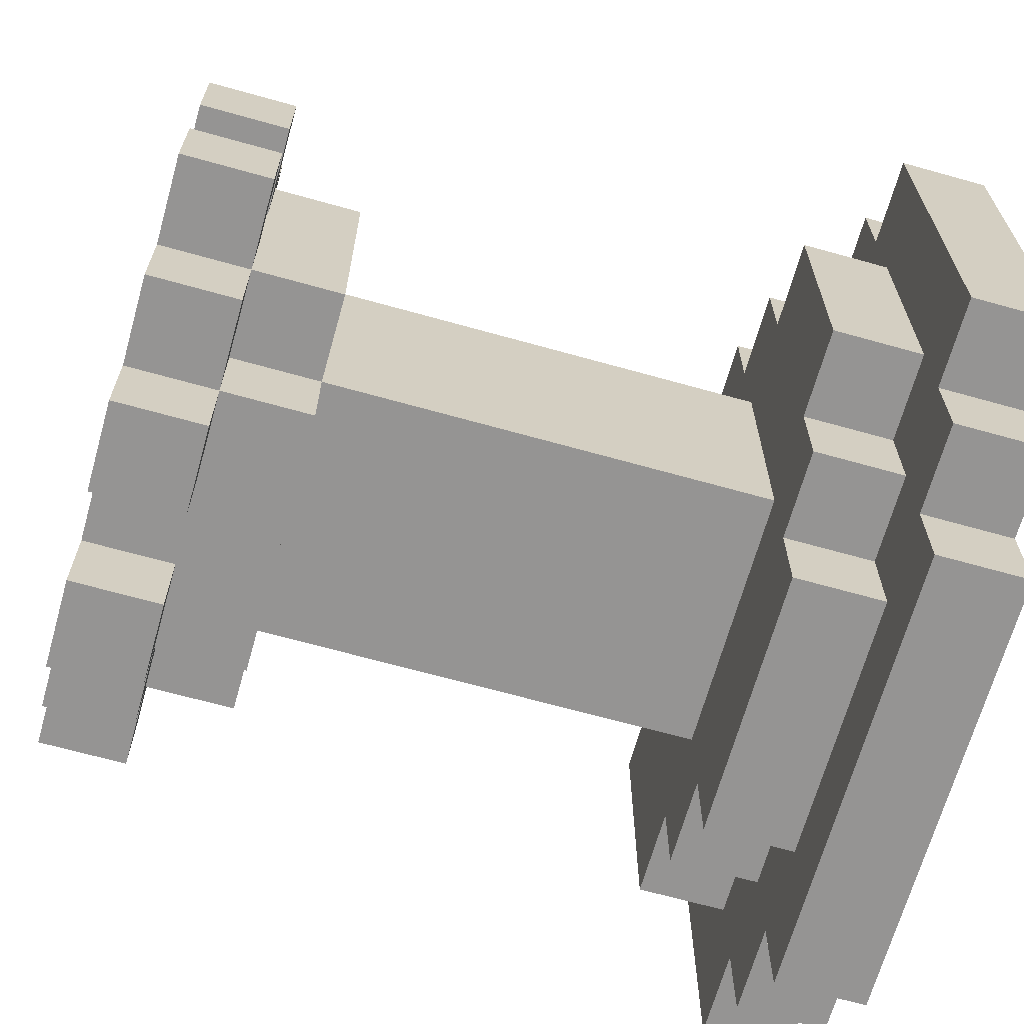
<metadata>
{"format":"obj","ext":"obj","renderer":"f3d","projection":"perspective","resolution":1024,"background":"white","views":[{"elev":-67.1,"azim":-105.7,"up":"+Z"}]}
</metadata>
<code>
o
v -0.4 0 0.2
v -0.4 0 -0.3
v -0.4 0.1 0.2
v -0.4 0.1 -0.3
v -0.3 0 0.3
v -0.3 0 0.2
v -0.3 0 -0.3
v -0.3 0 -0.4
v -0.3 0.1 0.3
v -0.3 0.1 0.2
v -0.3 0.1 0.1
v -0.3 0.1 -0.2
v -0.3 0.1 -0.3
v -0.3 0.1 -0.4
v -0.3 0.2 0.1
v -0.3 0.2 -0.2
v -0.3 0.8 0.1
v -0.3 0.8 0
v -0.3 0.8 -0.1
v -0.3 0.8 -0.2
v -0.3 0.9 0.1
v -0.3 0.9 0
v -0.3 0.9 -0.1
v -0.3 0.9 -0.2
v -0.2 0 0.4
v -0.2 0 0.3
v -0.2 0 -0.4
v -0.2 0 -0.5
v -0.2 0.1 0.4
v -0.2 0.1 0.3
v -0.2 0.1 0.2
v -0.2 0.1 0.1
v -0.2 0.1 -0.2
v -0.2 0.1 -0.3
v -0.2 0.1 -0.4
v -0.2 0.1 -0.5
v -0.2 0.2 0.2
v -0.2 0.2 0.1
v -0.2 0.2 -0.2
v -0.2 0.2 -0.3
v -0.2 0.7 0.1
v -0.2 0.7 -0.2
v -0.2 0.8 0.2
v -0.2 0.8 0.1
v -0.2 0.8 0
v -0.2 0.8 -0.1
v -0.2 0.8 -0.2
v -0.2 0.8 -0.3
v -0.2 0.9 0.2
v -0.2 0.9 0.1
v -0.2 0.9 0
v -0.2 0.9 -0.1
v -0.2 0.9 -0.2
v -0.2 0.9 -0.3
v -0.1 0.1 0.3
v -0.1 0.1 0.2
v -0.1 0.1 -0.3
v -0.1 0.1 -0.4
v -0.1 0.2 0.3
v -0.1 0.2 0.2
v -0.1 0.2 0.1
v -0.1 0.2 -0.2
v -0.1 0.2 -0.3
v -0.1 0.2 -0.4
v -0.1 0.4 0.1
v -0.1 0.4 0
v -0.1 0.5 0
v -0.1 0.5 -0.1
v -0.1 0.6 0.1
v -0.1 0.6 -0.1
v -0.1 0.6 -0.2
v -0.1 0.7 0.2
v -0.1 0.7 0.1
v -0.1 0.7 -0.1
v -0.1 0.7 -0.2
v -0.1 0.7 -0.3
v -0.1 0.8 0.3
v -0.1 0.8 0.2
v -0.1 0.8 0.1
v -0.1 0.8 -0.2
v -0.1 0.8 -0.3
v -0.1 0.8 -0.4
v -0.1 0.9 0.3
v -0.1 0.9 0.2
v -0.1 0.9 -0.3
v -0.1 0.9 -0.4
v 0.1 0.8 0.3
v 0.1 0.8 0.2
v 0.1 0.8 -0.3
v 0.1 0.8 -0.4
v 0.1 0.9 0.3
v 0.1 0.9 0.2
v 0.1 0.9 -0.3
v 0.1 0.9 -0.4
v 0.2 0.8 0.1
v 0.2 0.8 0
v 0.2 0.8 -0.1
v 0.2 0.8 -0.2
v 0.2 0.9 0.1
v 0.2 0.9 -0.1
v 0.2 0.9 -0.2
v -0.1 0.8 0.1
v -0.1 0.8 0
v -0.1 0.8 -0.1
v -0.1 0.8 -0.2
v -0.1 0.9 0.1
v -0.1 0.9 0
v -0.1 0.9 -0.1
v -0.1 0.9 -0.2
v 0 0.8 0.3
v 0 0.8 0.2
v 0 0.8 -0.3
v 0 0.8 -0.4
v 0 0.9 0.3
v 0 0.9 0.2
v 0 0.9 -0.3
v 0 0.9 -0.4
v 0.2 0.1 0.3
v 0.2 0.1 0.2
v 0.2 0.1 -0.3
v 0.2 0.1 -0.4
v 0.2 0.2 0.3
v 0.2 0.2 0.2
v 0.2 0.2 0.1
v 0.2 0.2 0
v 0.2 0.2 -0.1
v 0.2 0.2 -0.2
v 0.2 0.2 -0.3
v 0.2 0.2 -0.4
v 0.2 0.3 -0.1
v 0.2 0.3 -0.2
v 0.2 0.4 0
v 0.2 0.4 -0.1
v 0.2 0.7 0.2
v 0.2 0.7 0.1
v 0.2 0.7 -0.2
v 0.2 0.7 -0.3
v 0.2 0.8 0.3
v 0.2 0.8 0.2
v 0.2 0.8 0.1
v 0.2 0.8 -0.2
v 0.2 0.8 -0.3
v 0.2 0.8 -0.4
v 0.2 0.9 0.3
v 0.2 0.9 0.2
v 0.2 0.9 -0.3
v 0.2 0.9 -0.4
v 0.3 0 0.4
v 0.3 0 0.3
v 0.3 0 -0.4
v 0.3 0 -0.5
v 0.3 0.1 0.4
v 0.3 0.1 0.3
v 0.3 0.1 0.2
v 0.3 0.1 0.1
v 0.3 0.1 -0.2
v 0.3 0.1 -0.3
v 0.3 0.1 -0.4
v 0.3 0.1 -0.5
v 0.3 0.2 0.2
v 0.3 0.2 0.1
v 0.3 0.2 -0.2
v 0.3 0.2 -0.3
v 0.3 0.7 0.1
v 0.3 0.7 -0.2
v 0.3 0.8 0.2
v 0.3 0.8 0.1
v 0.3 0.8 0
v 0.3 0.8 -0.1
v 0.3 0.8 -0.2
v 0.3 0.8 -0.3
v 0.3 0.9 0.2
v 0.3 0.9 0.1
v 0.3 0.9 0
v 0.3 0.9 -0.1
v 0.3 0.9 -0.2
v 0.3 0.9 -0.3
v 0.4 0 0.3
v 0.4 0 0.2
v 0.4 0 -0.3
v 0.4 0 -0.4
v 0.4 0.1 0.3
v 0.4 0.1 0.2
v 0.4 0.1 0.1
v 0.4 0.1 0
v 0.4 0.1 -0.1
v 0.4 0.1 -0.2
v 0.4 0.1 -0.3
v 0.4 0.1 -0.4
v 0.4 0.2 0.1
v 0.4 0.2 -0.2
v 0.4 0.8 0.1
v 0.4 0.8 0
v 0.4 0.8 -0.1
v 0.4 0.8 -0.2
v 0.4 0.9 0.1
v 0.4 0.9 0
v 0.4 0.9 -0.1
v 0.4 0.9 -0.2
v 0.5 0 0.2
v 0.5 0 0
v 0.5 0 -0.1
v 0.5 0 -0.3
v 0.5 0.1 0.2
v 0.5 0.1 0
v 0.5 0.1 -0.1
v 0.5 0.1 -0.3
v -0.2 0 0.4
v -0.2 0.1 0.4
v -0.1 0 0.4
v -0.1 0.1 0.4
v 0.3 0 0.4
v 0.3 0.1 0.4
v -0.3 0 0.3
v -0.3 0.1 0.3
v -0.2 0 0.3
v -0.2 0.1 0.3
v -0.1 0.1 0.3
v -0.1 0.2 0.3
v -0.1 0.8 0.3
v -0.1 0.9 0.3
v 0 0.8 0.3
v 0 0.9 0.3
v 0.1 0.8 0.3
v 0.1 0.9 0.3
v 0.2 0.1 0.3
v 0.2 0.2 0.3
v 0.2 0.8 0.3
v 0.2 0.9 0.3
v 0.3 0 0.3
v 0.3 0.1 0.3
v 0.4 0 0.3
v 0.4 0.1 0.3
v -0.4 0 0.2
v -0.4 0.1 0.2
v -0.3 0 0.2
v -0.3 0.1 0.2
v -0.2 0.1 0.2
v -0.2 0.2 0.2
v -0.2 0.8 0.2
v -0.2 0.9 0.2
v -0.1 0.1 0.2
v -0.1 0.2 0.2
v -0.1 0.7 0.2
v -0.1 0.8 0.2
v -0.1 0.9 0.2
v 0 0.8 0.2
v 0 0.9 0.2
v 0.1 0.8 0.2
v 0.1 0.9 0.2
v 0.2 0.1 0.2
v 0.2 0.2 0.2
v 0.2 0.7 0.2
v 0.2 0.8 0.2
v 0.2 0.9 0.2
v 0.3 0.1 0.2
v 0.3 0.2 0.2
v 0.3 0.8 0.2
v 0.3 0.9 0.2
v 0.4 0 0.2
v 0.4 0.1 0.2
v 0.5 0 0.2
v 0.5 0.1 0.2
v -0.3 0.1 0.1
v -0.3 0.2 0.1
v -0.3 0.8 0.1
v -0.3 0.9 0.1
v -0.2 0.1 0.1
v -0.2 0.2 0.1
v -0.2 0.7 0.1
v -0.2 0.8 0.1
v -0.2 0.9 0.1
v -0.1 0.2 0.1
v -0.1 0.4 0.1
v -0.1 0.6 0.1
v -0.1 0.7 0.1
v -0.1 0.8 0.1
v 0 0.5 0.1
v 0 0.6 0.1
v 0.1 0.4 0.1
v 0.1 0.5 0.1
v 0.2 0.2 0.1
v 0.2 0.7 0.1
v 0.2 0.8 0.1
v 0.3 0.1 0.1
v 0.3 0.2 0.1
v 0.3 0.7 0.1
v 0.3 0.8 0.1
v 0.3 0.9 0.1
v 0.4 0.1 0.1
v 0.4 0.2 0.1
v 0.4 0.8 0.1
v 0.4 0.9 0.1
v -0.3 0.8 -0.1
v -0.3 0.9 -0.1
v -0.2 0.8 -0.1
v -0.2 0.9 -0.1
v 0.3 0.8 -0.1
v 0.3 0.9 -0.1
v 0.4 0.8 -0.1
v 0.4 0.9 -0.1
v -0.1 0.8 -0.2
v -0.1 0.9 -0.2
v 0 0.8 -0.2
v 0 0.9 -0.2
v 0.1 0.8 -0.2
v 0.2 0.8 -0.2
v 0.2 0.9 -0.2
v -0.1 0.8 0.1
v -0.1 0.9 0.1
v 0 0.8 0.1
v 0.1 0.8 0.1
v 0.1 0.9 0.1
v 0.2 0.8 0.1
v 0.2 0.9 0.1
v -0.3 0.8 0
v -0.3 0.9 0
v -0.2 0.8 0
v -0.2 0.9 0
v 0.3 0.8 0
v 0.3 0.9 0
v 0.4 0.8 0
v 0.4 0.9 0
v -0.3 0.1 -0.2
v -0.3 0.2 -0.2
v -0.3 0.8 -0.2
v -0.3 0.9 -0.2
v -0.2 0.1 -0.2
v -0.2 0.2 -0.2
v -0.2 0.7 -0.2
v -0.2 0.8 -0.2
v -0.2 0.9 -0.2
v -0.1 0.2 -0.2
v -0.1 0.6 -0.2
v -0.1 0.7 -0.2
v -0.1 0.8 -0.2
v 0.1 0.2 -0.2
v 0.1 0.3 -0.2
v 0.1 0.6 -0.2
v 0.1 0.7 -0.2
v 0.2 0.2 -0.2
v 0.2 0.3 -0.2
v 0.2 0.7 -0.2
v 0.2 0.8 -0.2
v 0.3 0.1 -0.2
v 0.3 0.2 -0.2
v 0.3 0.7 -0.2
v 0.3 0.8 -0.2
v 0.3 0.9 -0.2
v 0.4 0.1 -0.2
v 0.4 0.2 -0.2
v 0.4 0.8 -0.2
v 0.4 0.9 -0.2
v -0.4 0 -0.3
v -0.4 0.1 -0.3
v -0.3 0 -0.3
v -0.3 0.1 -0.3
v -0.2 0.1 -0.3
v -0.2 0.2 -0.3
v -0.2 0.8 -0.3
v -0.2 0.9 -0.3
v -0.1 0.1 -0.3
v -0.1 0.2 -0.3
v -0.1 0.7 -0.3
v -0.1 0.8 -0.3
v -0.1 0.9 -0.3
v 0 0.8 -0.3
v 0 0.9 -0.3
v 0.1 0.7 -0.3
v 0.1 0.8 -0.3
v 0.1 0.9 -0.3
v 0.2 0.1 -0.3
v 0.2 0.2 -0.3
v 0.2 0.7 -0.3
v 0.2 0.8 -0.3
v 0.2 0.9 -0.3
v 0.3 0.1 -0.3
v 0.3 0.2 -0.3
v 0.3 0.8 -0.3
v 0.3 0.9 -0.3
v 0.4 0 -0.3
v 0.4 0.1 -0.3
v 0.5 0 -0.3
v 0.5 0.1 -0.3
v -0.3 0 -0.4
v -0.3 0.1 -0.4
v -0.2 0 -0.4
v -0.2 0.1 -0.4
v -0.1 0.1 -0.4
v -0.1 0.2 -0.4
v -0.1 0.8 -0.4
v -0.1 0.9 -0.4
v 0 0.8 -0.4
v 0 0.9 -0.4
v 0.1 0.8 -0.4
v 0.1 0.9 -0.4
v 0.2 0.1 -0.4
v 0.2 0.2 -0.4
v 0.2 0.8 -0.4
v 0.2 0.9 -0.4
v 0.3 0 -0.4
v 0.3 0.1 -0.4
v 0.4 0 -0.4
v 0.4 0.1 -0.4
v -0.2 0 -0.5
v -0.2 0.1 -0.5
v 0.3 0 -0.5
v 0.3 0.1 -0.5
v -0.2 0 0.4
v -0.1 0 0.4
v 0.3 0 0.4
v -0.3 0 0.3
v -0.2 0 0.3
v -0.1 0 0.3
v 0.2 0 0.3
v 0.3 0 0.3
v 0.4 0 0.3
v -0.4 0 0.2
v -0.3 0 0.2
v -0.2 0 0.2
v 0.2 0 0.2
v 0.4 0 0.2
v 0.5 0 0.2
v 0.4 0 0
v 0.5 0 0
v 0.4 0 -0.1
v 0.5 0 -0.1
v -0.3 0 -0.2
v -0.2 0 -0.2
v -0.4 0 -0.3
v -0.3 0 -0.3
v -0.2 0 -0.3
v -0.1 0 -0.3
v 0.4 0 -0.3
v 0.5 0 -0.3
v -0.3 0 -0.4
v -0.2 0 -0.4
v -0.1 0 -0.4
v 0.3 0 -0.4
v 0.4 0 -0.4
v -0.2 0 -0.5
v 0.3 0 -0.5
v -0.1 0.7 0.2
v 0.2 0.7 0.2
v -0.2 0.7 0.1
v -0.1 0.7 0.1
v 0.2 0.7 0.1
v 0.3 0.7 0.1
v -0.1 0.7 -0.1
v -0.2 0.7 -0.2
v -0.1 0.7 -0.2
v 0.1 0.7 -0.2
v 0.2 0.7 -0.2
v 0.3 0.7 -0.2
v -0.1 0.7 -0.3
v 0.1 0.7 -0.3
v 0.2 0.7 -0.3
v -0.1 0.8 0.3
v 0 0.8 0.3
v 0.1 0.8 0.3
v 0.2 0.8 0.3
v -0.2 0.8 0.2
v -0.1 0.8 0.2
v 0 0.8 0.2
v 0.1 0.8 0.2
v 0.2 0.8 0.2
v 0.3 0.8 0.2
v -0.3 0.8 0.1
v -0.2 0.8 0.1
v -0.1 0.8 0.1
v 0.2 0.8 0.1
v 0.3 0.8 0.1
v 0.4 0.8 0.1
v -0.3 0.8 0
v -0.2 0.8 0
v 0.3 0.8 0
v 0.4 0.8 0
v -0.3 0.8 -0.1
v -0.2 0.8 -0.1
v 0.3 0.8 -0.1
v 0.4 0.8 -0.1
v -0.3 0.8 -0.2
v -0.2 0.8 -0.2
v -0.1 0.8 -0.2
v 0.2 0.8 -0.2
v 0.3 0.8 -0.2
v 0.4 0.8 -0.2
v -0.2 0.8 -0.3
v -0.1 0.8 -0.3
v 0 0.8 -0.3
v 0.1 0.8 -0.3
v 0.2 0.8 -0.3
v 0.3 0.8 -0.3
v -0.1 0.8 -0.4
v 0 0.8 -0.4
v 0.1 0.8 -0.4
v 0.2 0.8 -0.4
v -0.2 0.1 0.4
v -0.1 0.1 0.4
v 0.3 0.1 0.4
v -0.3 0.1 0.3
v -0.2 0.1 0.3
v -0.1 0.1 0.3
v 0.2 0.1 0.3
v 0.3 0.1 0.3
v 0.4 0.1 0.3
v -0.4 0.1 0.2
v -0.3 0.1 0.2
v -0.2 0.1 0.2
v -0.1 0.1 0.2
v 0.2 0.1 0.2
v 0.3 0.1 0.2
v 0.4 0.1 0.2
v 0.5 0.1 0.2
v -0.3 0.1 0.1
v -0.2 0.1 0.1
v 0.3 0.1 0.1
v 0.4 0.1 0.1
v 0.4 0.1 0
v 0.5 0.1 0
v 0.4 0.1 -0.1
v 0.5 0.1 -0.1
v -0.3 0.1 -0.2
v -0.2 0.1 -0.2
v 0.3 0.1 -0.2
v 0.4 0.1 -0.2
v -0.4 0.1 -0.3
v -0.3 0.1 -0.3
v -0.2 0.1 -0.3
v -0.1 0.1 -0.3
v 0.2 0.1 -0.3
v 0.3 0.1 -0.3
v 0.4 0.1 -0.3
v 0.5 0.1 -0.3
v -0.3 0.1 -0.4
v -0.2 0.1 -0.4
v -0.1 0.1 -0.4
v 0.2 0.1 -0.4
v 0.3 0.1 -0.4
v 0.4 0.1 -0.4
v -0.2 0.1 -0.5
v 0.3 0.1 -0.5
v -0.1 0.2 0.3
v 0.2 0.2 0.3
v -0.2 0.2 0.2
v -0.1 0.2 0.2
v 0.2 0.2 0.2
v 0.3 0.2 0.2
v -0.3 0.2 0.1
v -0.2 0.2 0.1
v -0.1 0.2 0.1
v 0.2 0.2 0.1
v 0.3 0.2 0.1
v 0.4 0.2 0.1
v 0.2 0.2 0
v 0.2 0.2 -0.1
v 0.3 0.2 -0.1
v -0.3 0.2 -0.2
v -0.2 0.2 -0.2
v -0.1 0.2 -0.2
v 0.1 0.2 -0.2
v 0.2 0.2 -0.2
v 0.3 0.2 -0.2
v 0.4 0.2 -0.2
v -0.2 0.2 -0.3
v -0.1 0.2 -0.3
v 0.2 0.2 -0.3
v 0.3 0.2 -0.3
v -0.1 0.2 -0.4
v 0.2 0.2 -0.4
v -0.1 0.8 0.1
v 0 0.8 0.1
v 0.1 0.8 0.1
v 0.2 0.8 0.1
v -0.1 0.8 0
v 0 0.8 0
v 0.1 0.8 0
v 0.2 0.8 0
v -0.1 0.8 -0.1
v 0.1 0.8 -0.1
v 0.2 0.8 -0.1
v -0.1 0.8 -0.2
v 0 0.8 -0.2
v 0.1 0.8 -0.2
v 0.2 0.8 -0.2
v -0.1 0.9 0.3
v 0 0.9 0.3
v 0.1 0.9 0.3
v 0.2 0.9 0.3
v -0.2 0.9 0.2
v -0.1 0.9 0.2
v 0 0.9 0.2
v 0.1 0.9 0.2
v 0.2 0.9 0.2
v 0.3 0.9 0.2
v -0.3 0.9 0.1
v -0.2 0.9 0.1
v -0.1 0.9 0.1
v 0.1 0.9 0.1
v 0.2 0.9 0.1
v 0.3 0.9 0.1
v 0.4 0.9 0.1
v -0.3 0.9 0
v -0.2 0.9 0
v -0.1 0.9 0
v 0.3 0.9 0
v 0.4 0.9 0
v -0.3 0.9 -0.1
v -0.2 0.9 -0.1
v -0.1 0.9 -0.1
v 0.2 0.9 -0.1
v 0.3 0.9 -0.1
v 0.4 0.9 -0.1
v -0.3 0.9 -0.2
v -0.2 0.9 -0.2
v -0.1 0.9 -0.2
v 0 0.9 -0.2
v 0.2 0.9 -0.2
v 0.3 0.9 -0.2
v 0.4 0.9 -0.2
v -0.2 0.9 -0.3
v -0.1 0.9 -0.3
v 0 0.9 -0.3
v 0.1 0.9 -0.3
v 0.2 0.9 -0.3
v 0.3 0.9 -0.3
v -0.1 0.9 -0.4
v 0 0.9 -0.4
v 0.1 0.9 -0.4
v 0.2 0.9 -0.4
f 3 2 1
f 4 2 3
f 9 6 5
f 10 6 9
f 13 8 7
f 14 8 13
f 15 12 11
f 16 12 15
f 21 18 17
f 22 18 21
f 23 20 19
f 24 20 23
f 29 26 25
f 30 26 29
f 35 28 27
f 36 28 35
f 37 32 31
f 38 32 37
f 39 34 33
f 40 34 39
f 44 42 41
f 45 42 44
f 46 42 45
f 47 42 46
f 49 44 43
f 50 44 49
f 51 46 45
f 52 46 51
f 53 48 47
f 54 48 53
f 59 56 55
f 60 56 59
f 63 58 57
f 64 58 63
f 65 62 61
f 66 62 65
f 67 66 65
f 67 62 66
f 68 62 67
f 69 67 65
f 69 68 67
f 70 62 68
f 70 68 69
f 71 62 70
f 73 70 69
f 74 71 70
f 74 70 73
f 75 71 74
f 78 73 72
f 79 73 78
f 80 76 75
f 81 76 80
f 83 78 77
f 84 78 83
f 85 82 81
f 86 82 85
f 91 88 87
f 92 88 91
f 93 90 89
f 94 90 93
f 99 96 95
f 99 97 96
f 100 98 97
f 100 97 99
f 101 98 100
f 102 103 106
f 103 104 107
f 106 103 107
f 104 105 108
f 107 104 108
f 108 105 109
f 110 111 114
f 114 111 115
f 112 113 116
f 116 113 117
f 118 119 122
f 122 119 123
f 120 121 128
f 128 121 129
f 126 127 130
f 125 126 130
f 130 127 131
f 124 125 132
f 125 130 132
f 130 131 133
f 132 130 133
f 124 132 135
f 132 133 135
f 133 131 136
f 135 133 136
f 134 135 139
f 139 135 140
f 136 137 141
f 141 137 142
f 138 139 144
f 144 139 145
f 142 143 146
f 146 143 147
f 148 149 152
f 152 149 153
f 150 151 158
f 158 151 159
f 154 155 160
f 160 155 161
f 156 157 162
f 162 157 163
f 164 165 167
f 167 165 168
f 168 165 169
f 169 165 170
f 166 167 172
f 172 167 173
f 168 169 174
f 174 169 175
f 170 171 176
f 176 171 177
f 178 179 182
f 182 179 183
f 180 181 188
f 188 181 189
f 186 187 190
f 184 185 190
f 185 186 190
f 190 187 191
f 192 193 196
f 196 193 197
f 194 195 198
f 198 195 199
f 200 201 204
f 201 202 205
f 204 201 205
f 202 203 206
f 205 202 206
f 206 203 207
f 210 209 208
f 211 209 210
f 212 211 210
f 213 211 212
f 216 215 214
f 217 215 216
f 222 221 220
f 223 221 222
f 226 219 218
f 227 219 226
f 228 225 224
f 229 225 228
f 232 231 230
f 233 231 232
f 236 235 234
f 237 235 236
f 242 239 238
f 243 239 242
f 245 241 240
f 246 241 245
f 247 245 244
f 249 247 244
f 249 248 247
f 250 248 249
f 253 249 244
f 254 249 253
f 256 252 251
f 257 252 256
f 258 255 254
f 259 255 258
f 262 261 260
f 263 261 262
f 268 265 264
f 269 265 268
f 271 267 266
f 272 267 271
f 276 271 270
f 277 271 276
f 278 275 274
f 279 276 275
f 279 275 278
f 280 274 273
f 280 278 274
f 281 279 278
f 281 278 280
f 282 280 273
f 282 281 280
f 283 276 279
f 283 281 282
f 283 279 281
f 287 284 283
f 288 284 287
f 290 286 285
f 291 286 290
f 292 289 288
f 293 289 292
f 296 295 294
f 297 295 296
f 300 299 298
f 301 299 300
f 304 303 302
f 305 303 304
f 306 305 304
f 307 305 306
f 308 305 307
f 309 310 311
f 311 310 312
f 312 310 313
f 312 313 314
f 314 313 315
f 316 317 318
f 318 317 319
f 320 321 322
f 322 321 323
f 324 325 328
f 328 325 329
f 326 327 331
f 331 327 332
f 330 331 335
f 335 331 336
f 333 334 337
f 337 334 338
f 334 335 339
f 338 334 339
f 339 335 340
f 337 338 341
f 338 339 342
f 341 338 342
f 339 340 342
f 342 340 343
f 343 344 347
f 347 344 348
f 345 346 350
f 350 346 351
f 348 349 352
f 352 349 353
f 354 355 356
f 356 355 357
f 358 359 362
f 362 359 363
f 360 361 365
f 365 361 366
f 364 365 367
f 364 367 369
f 367 368 369
f 369 368 370
f 370 368 371
f 369 370 374
f 374 370 375
f 372 373 377
f 377 373 378
f 375 376 379
f 379 376 380
f 381 382 383
f 383 382 384
f 385 386 387
f 387 386 388
f 391 392 393
f 393 392 394
f 389 390 397
f 397 390 398
f 395 396 399
f 399 396 400
f 401 402 403
f 403 402 404
f 405 406 407
f 407 406 408
f 413 410 409
f 414 411 410
f 414 410 413
f 415 411 414
f 416 411 415
f 419 413 412
f 420 414 413
f 420 415 414
f 420 413 419
f 421 417 416
f 421 415 420
f 421 416 415
f 422 417 421
f 424 420 419
f 424 423 422
f 424 422 421
f 424 421 420
f 424 419 418
f 425 423 424
f 426 424 418
f 426 425 424
f 427 425 426
f 428 426 418
f 428 427 426
f 429 427 428
f 430 428 418
f 431 429 428
f 431 428 430
f 432 427 429
f 432 429 431
f 433 427 432
f 434 427 433
f 435 427 434
f 436 432 431
f 437 433 432
f 437 432 436
f 438 434 433
f 438 433 437
f 439 434 438
f 440 434 439
f 441 438 437
f 441 439 438
f 442 439 441
f 446 444 443
f 447 444 446
f 449 446 445
f 450 449 445
f 451 449 450
f 453 448 447
f 454 448 453
f 455 452 451
f 456 453 452
f 456 452 455
f 457 453 456
f 463 459 458
f 464 459 463
f 465 461 460
f 466 461 465
f 469 463 462
f 470 463 469
f 471 467 466
f 472 467 471
f 474 469 468
f 475 469 474
f 476 473 472
f 477 473 476
f 482 479 478
f 483 479 482
f 486 481 480
f 487 481 486
f 488 484 483
f 489 484 488
f 492 486 485
f 493 486 492
f 494 490 489
f 495 490 494
f 496 492 491
f 497 492 496
f 498 499 502
f 499 500 503
f 502 499 503
f 503 500 504
f 504 500 505
f 501 502 508
f 502 503 509
f 508 502 509
f 509 503 510
f 504 505 511
f 505 506 511
f 511 506 512
f 512 506 513
f 507 508 515
f 508 509 515
f 515 509 516
f 513 514 517
f 512 513 517
f 517 514 518
f 518 514 519
f 519 514 520
f 519 520 521
f 521 520 522
f 507 515 523
f 521 522 526
f 507 523 527
f 523 524 528
f 527 523 528
f 528 524 529
f 525 526 532
f 526 522 533
f 532 526 533
f 533 522 534
f 528 529 535
f 529 530 536
f 535 529 536
f 536 530 537
f 531 532 538
f 532 533 538
f 538 533 539
f 539 533 540
f 536 537 541
f 538 539 541
f 537 538 541
f 541 539 542
f 543 544 546
f 546 544 547
f 545 546 550
f 547 548 550
f 546 547 550
f 550 548 551
f 551 548 552
f 552 548 553
f 553 554 555
f 552 553 555
f 555 554 556
f 556 554 557
f 549 550 558
f 550 551 558
f 558 551 559
f 559 551 560
f 556 557 562
f 557 554 563
f 562 557 563
f 563 554 564
f 559 560 565
f 561 562 566
f 565 560 566
f 560 561 566
f 562 563 566
f 566 563 567
f 567 563 568
f 566 567 569
f 569 567 570
f 571 572 575
f 572 573 576
f 575 572 576
f 573 574 577
f 576 573 577
f 577 574 578
f 575 576 579
f 576 577 579
f 577 578 579
f 579 578 580
f 580 578 581
f 579 580 582
f 582 580 583
f 580 581 584
f 583 580 584
f 584 581 585
f 586 587 591
f 591 587 592
f 588 589 593
f 593 589 594
f 591 592 597
f 590 591 597
f 592 593 597
f 597 593 598
f 594 595 599
f 598 593 599
f 593 594 599
f 599 595 600
f 600 595 601
f 596 597 603
f 597 598 604
f 603 597 604
f 604 598 605
f 601 602 606
f 600 601 606
f 606 602 607
f 604 605 609
f 609 605 610
f 600 606 611
f 611 606 612
f 609 610 614
f 608 609 614
f 614 610 615
f 615 610 616
f 612 613 618
f 611 612 618
f 618 613 619
f 619 613 620
f 615 616 621
f 616 617 622
f 621 616 622
f 618 619 623
f 622 617 623
f 617 618 623
f 623 619 624
f 624 619 625
f 625 619 626
f 622 623 627
f 627 623 628
f 624 625 629
f 629 625 630

</code>
